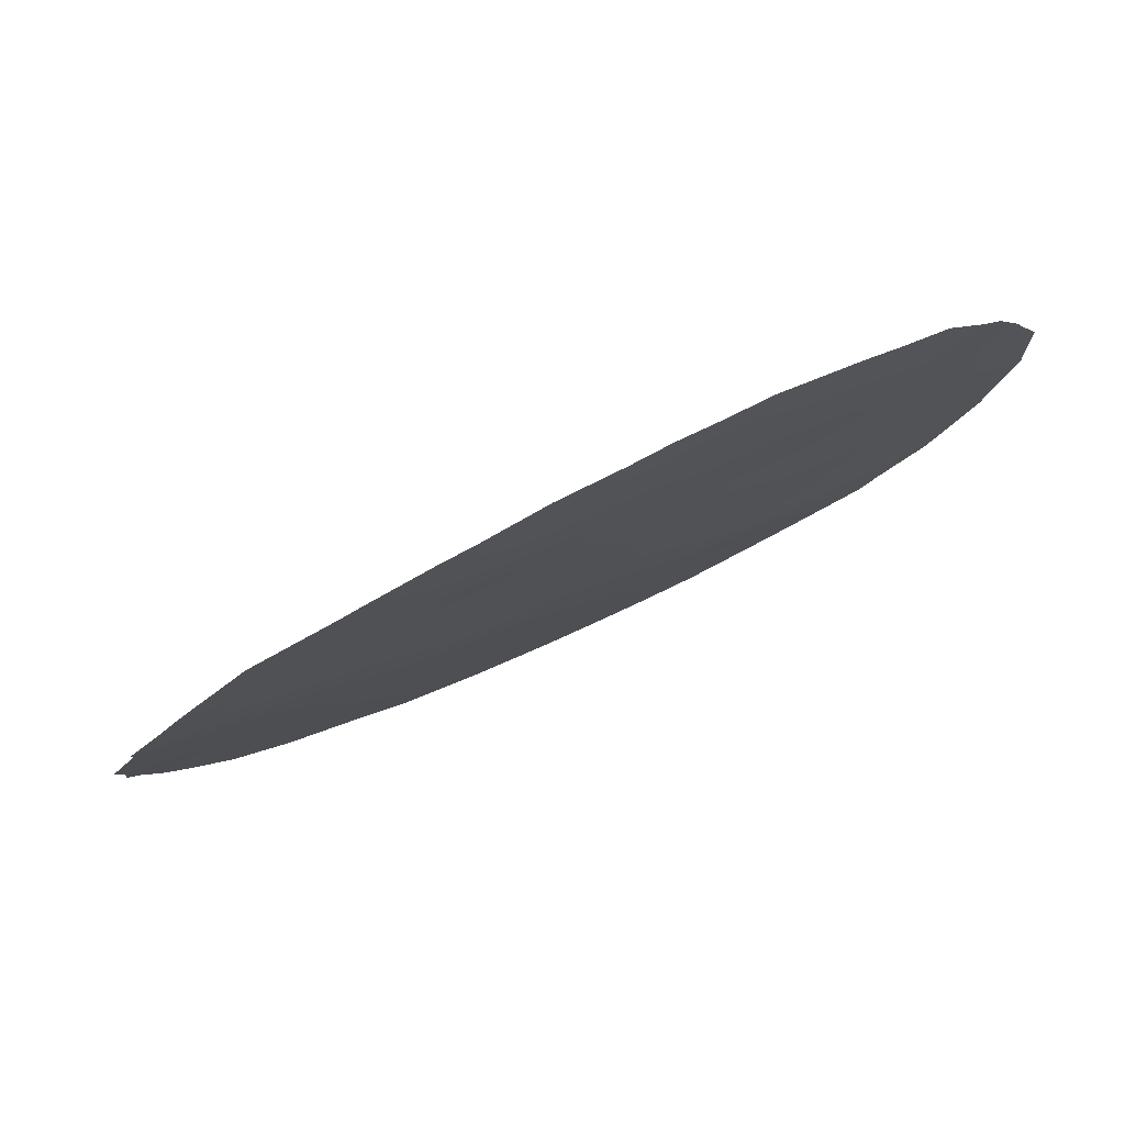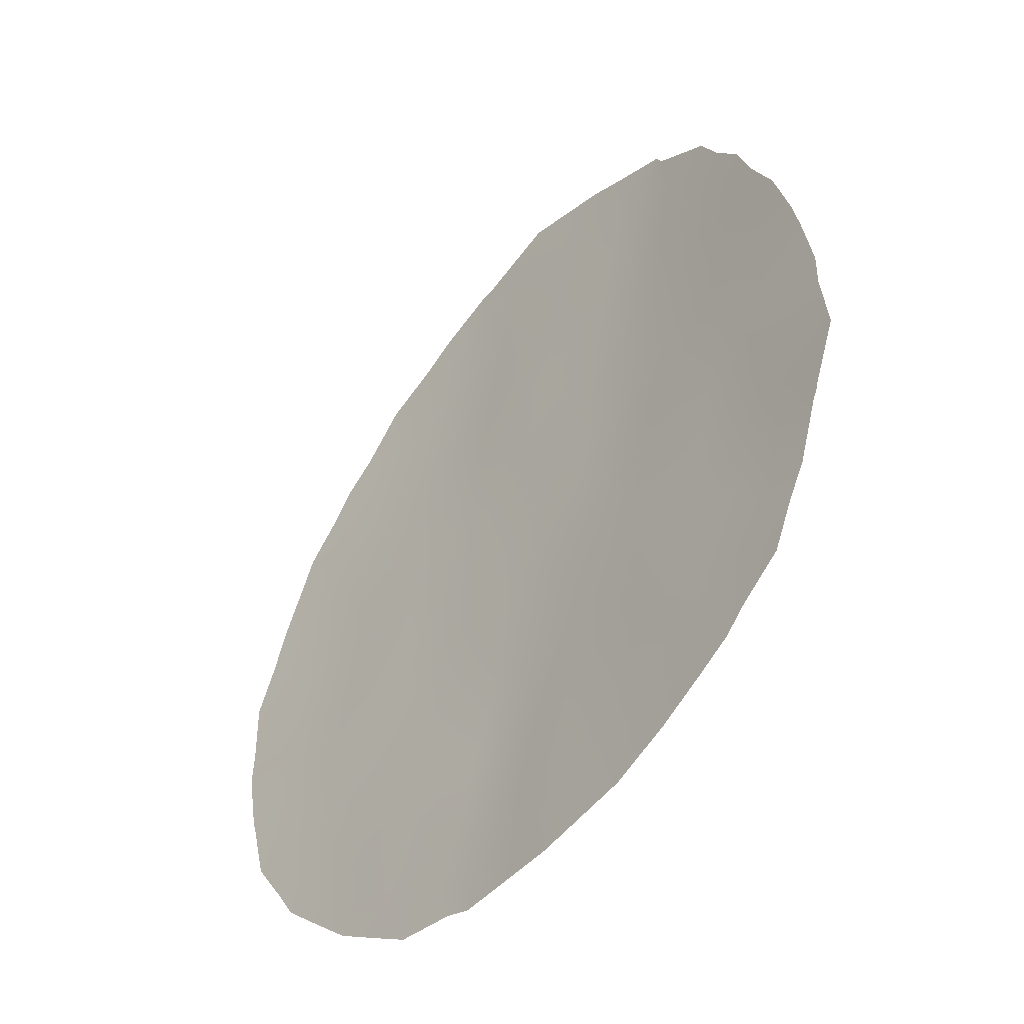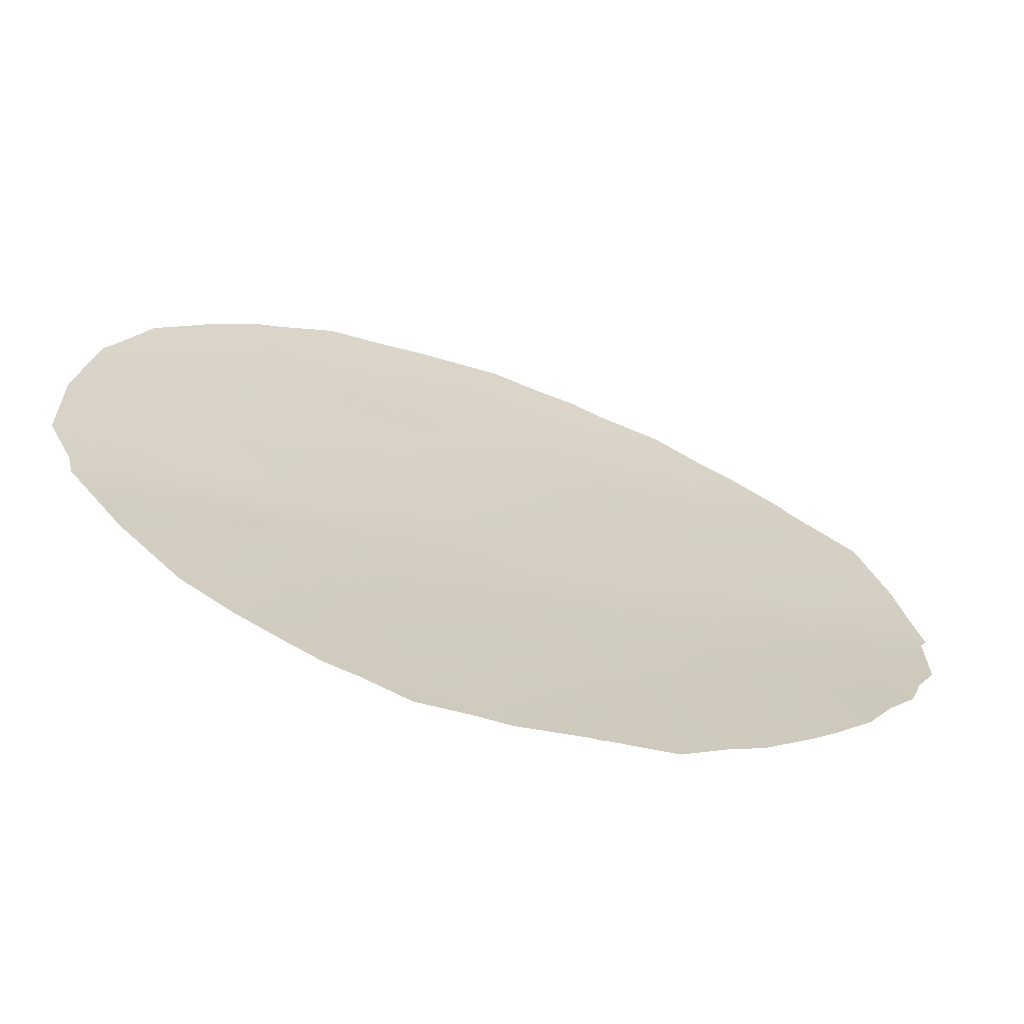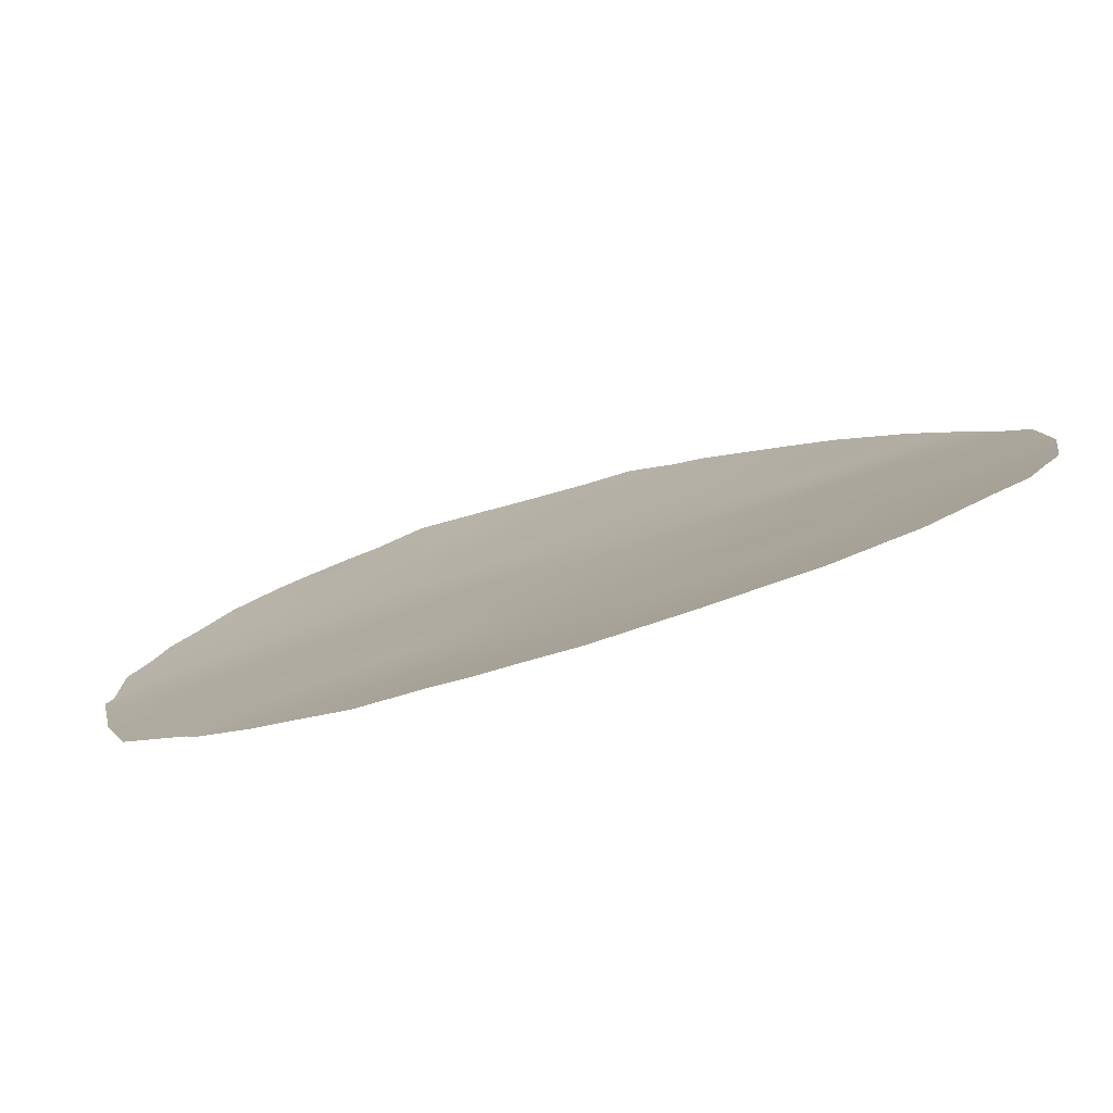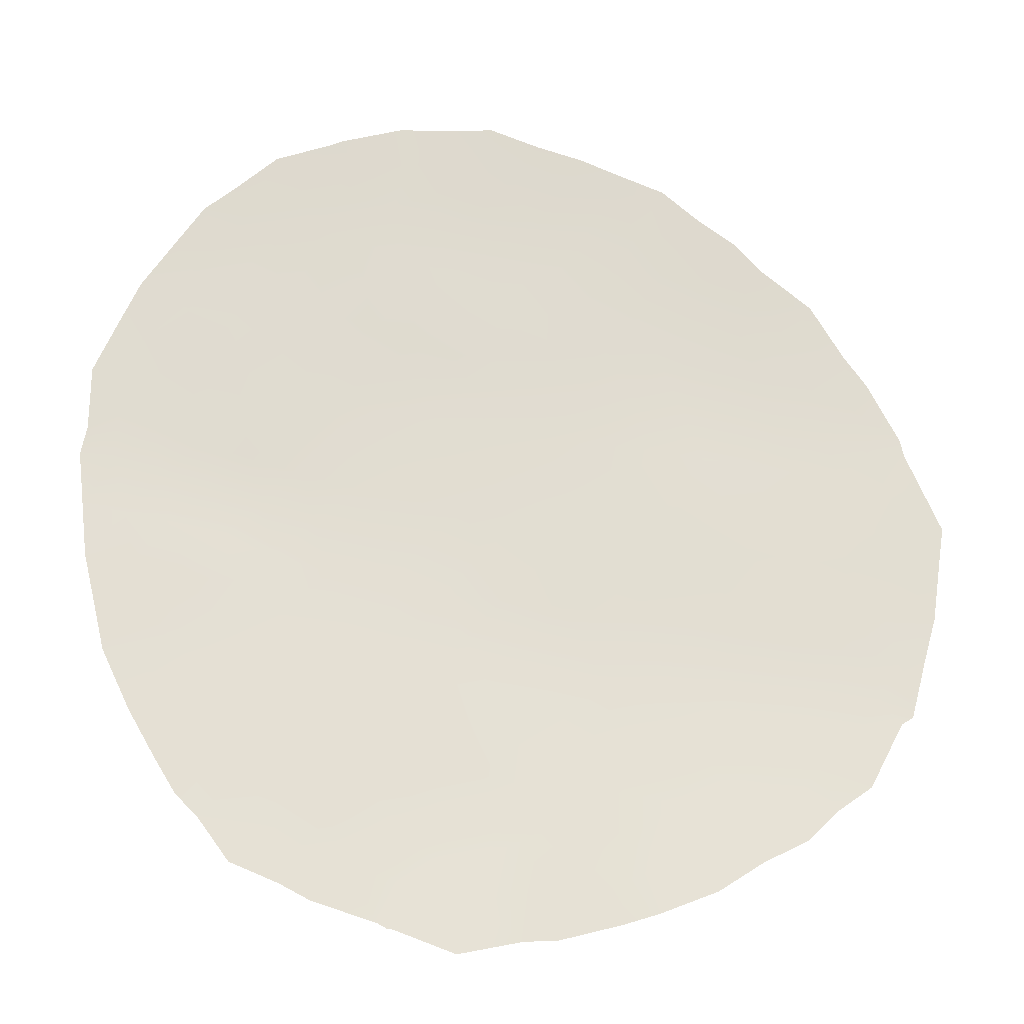
<metadata>
{"format":"obj","ext":"obj","renderer":"f3d","projection":"perspective","resolution":1024,"background":"white","views":[{"elev":8.6,"azim":33.6,"up":"+Y"},{"elev":-42.0,"azim":-100.1,"up":"+Z"},{"elev":-3.4,"azim":-121.7,"up":"+Y"},{"elev":36.6,"azim":57.9,"up":"+Y"},{"elev":37.3,"azim":-92.2,"up":"+Y"}]}
</metadata>
<code>
v -44.67 21.9 14.46
v -45.81 21.08 18.34
v -45.48 21.29 21.39
v -54.91 15.52 22.06
v -49.79 18.56 11.77
v -54.41 15.87 17.41
v -52.95 16.63 18.76
v -51.32 17.61 17.99
v -49.73 18.59 17.42
v -52.59 16.97 11.9
v -48.22 19.53 16.96
v -47.47 19.92 24.27
v -48.62 19.22 21.06
v -47.06 20.32 13.17
v -49.26 18.88 15.33
v -50.89 17.78 25.58
v -44.94 21.69 16.38
v -53.21 16.46 21.16
v -50.93 17.86 15.8
v -50.35 18.2 13.73
v -49.22 18.78 24.8
v -52.31 17.09 14.1
v -54.84 15.59 19.75
v -56.75 14.6 21.34
v -48.86 19.02 23.02
v -50.05 18.36 19.63
v -53.93 15.96 25.49
v -53.59 16.2 23.45
v -54.15 16.09 13.04
v -55.86 15.07 18.16
v -52.7 16.84 16.49
v -47.1 20.18 22.29
v -56.03 15 16.19
v -48.11 19.62 11.43
v -48.71 19.26 13.32
v -50.66 17.95 23.74
v -52 17.16 22.63
v -55.81 15.16 13.85
v -56.71 14.62 19.59
v -47.58 19.94 18.48
v -47.7 19.89 15.06
v -46.7 20.54 16.72
v -57.36 14.32 17.7
v -57.55 14.23 16.2
v -52.32 16.93 24.68
v -48.46 19.36 18.95
v -44.68 21.83 19.85
v -45.58 21.27 12.97
v -51.62 17.42 20.35
v -54.24 16.02 15.19
v -46.86 20.38 20.15
v -55.24 15.31 24.18
v -50.37 18.16 21.83
v -44.74 21.8 21.93
v -45.3 21.42 22.67
v -46.91 20.29 24.8
v -47.82 19.68 25.4
v -52.9 16.8 10.72
v -58.03 13.95 18.53
v -58.22 13.88 17.31
v -55.44 15.4 12.16
v -45.72 21.13 23.32
v -43.49 22.69 16.6
v -43.52 22.66 17.2
v -44.9 21.73 12.53
v -46.29 20.79 11.25
v -47.83 19.8 10.34
v -48.88 19.13 10.28
v -51.21 17.77 10.32
v -49.34 18.83 10.15
v -57.78 14.12 16.13
v -44.11 22.24 20.28
v -54.41 15.7 25.87
v -55.51 15.14 25.17
v -55.84 15.18 12.58
v -56.61 14.77 13.17
v -54.28 15.76 26.1
v -56.79 14.55 23.02
v -55.92 14.95 24.48
v -43.76 22.53 15.19
v -43.71 22.56 15.33
v -44.01 22.35 14.01
v -46.21 20.78 23.83
v -57.77 14.12 16.06
v -58.01 13.94 19.17
v -57.26 14.37 14.67
v -49.66 18.51 26.45
v -49.33 18.7 26.37
v -50.98 17.7 27.04
v -48.34 19.34 25.81
v -57.63 14.15 21.02
v -52.57 16.74 26.71
v -56.42 14.71 23.89
v -57.67 14.17 15.88
v -43.53 22.66 18.45
v -43.85 22.43 19.39
v -53.56 16.35 16.94
v -52.83 16.73 17.61
v -53.68 16.25 18.07
v -45.61 21.2 22.33
v -49.9 18.47 18.51
v -50.69 17.98 18.81
v -50.52 18.1 17.68
v -51.32 17.7 11.25
v -51.64 17.51 12.25
v -49.26 18.86 19.3
v -48.54 19.29 20.01
v -49.37 18.77 20.38
v -55.1 15.53 15.68
v -55.86 15.12 15.01
v -55.04 15.59 14.55
v -48.94 19.09 11.6
v -48.41 19.44 12.36
v -49.24 18.92 12.52
v -45.33 21.45 14.8
v -45.51 21.33 13.95
v -53.45 16.44 15.82
v -53.33 16.52 14.67
v -52.53 16.95 15.35
v -52.06 17.29 10.53
v -51.47 17.51 19.15
v -50.84 17.89 19.98
v -53.96 16.06 20.44
v -54.05 15.99 21.61
v -54.85 15.57 20.94
v -47.98 19.7 16.01
v -47.2 20.22 15.91
v -47.48 20.02 16.82
v -51.5 17.44 24.19
v -52.17 17.04 23.67
v -51.36 17.53 23.22
v -54.9 15.69 12.54
v -54.8 15.75 11.75
v -54.09 16.13 12.13
v -48.74 19.21 16.16
v -48.48 19.38 15.17
v -50.91 17.9 12.99
v -51.26 17.68 13.95
v -51.72 17.45 13.25
v -52.41 16.94 20.74
v -53.07 16.55 19.96
v -52.26 17.04 19.54
v -52.12 17.12 18.35
v -51.99 17.23 17.22
v -51.82 17.35 16.11
v -51.14 17.72 16.88
v -52.46 17.02 12.94
v -51.59 17.49 14.99
v -50.66 18.02 14.74
v -48.99 19.06 14.31
v -48.2 19.58 14.18
v -54.42 15.74 23.84
v -53.78 16.07 24.53
v -53.33 16.55 12.53
v -53.29 16.56 13.55
v -47.05 20.3 17.59
v -47.74 19.84 17.59
v -46.27 20.75 21.86
v -46.39 20.67 22.94
v -53.37 16.54 11.69
v -53.95 16.22 11.24
v -44.68 21.86 17.31
v -44.16 22.23 16.75
v -44.17 22.21 17.81
v -54.32 15.95 16.3
v -46.1 20.92 12.32
v -45.55 21.28 11.93
v -48.64 19.28 10.87
v -48.73 19.12 22.06
v -47.86 19.7 21.68
v -47.97 19.61 22.67
v -47.77 19.78 20.65
v -46.99 20.27 21.27
v -54.18 16.06 14.08
v -49.63 18.58 22.44
v -49.5 18.69 21.45
v -50.45 18.19 11.06
v -50.26 18.31 10.23
v -49.47 18.75 10.85
v -49.51 18.72 16.36
v -50.32 18.23 16.6
v -50.08 18.38 15.55
v -48.96 19.07 17.17
v -50.66 18.07 12.01
v -50.05 18.39 12.74
v -47.72 19.83 19.6
v -57.44 14.28 16.76
v -44.81 21.75 20.85
v -54.62 15.61 24.97
v -54.96 15.42 25.52
v -55.78 15.09 21.49
v -55.08 15.41 23.09
v -53.84 16.14 19.24
v -49.13 18.95 18.22
v -47.04 20.28 19.2
v -54.56 15.77 18.53
v -55.41 15.3 18.83
v -55.2 15.43 17.84
v -55.9 15.06 17.3
v -55.15 15.47 16.79
v -56.55 14.72 17.94
v -56.69 14.66 17
v -44.72 21.85 15.36
v -44.18 22.23 15.87
v -44.54 21.98 13.16
v -45.38 21.36 19.26
v -46.01 20.94 20
v -46.3 20.76 19.24
v -47.25 20.07 23.29
v -46.79 20.38 23.84
v -48.11 19.5 23.63
v -50.21 18.26 20.75
v -57.12 14.41 20.37
v -57.8 14.06 20.34
v -57.38 14.27 19.58
v -47.59 19.97 12.27
v -47.28 20.15 11.35
v -46.76 20.5 12.24
v -54.99 15.62 13.45
v -56.7 14.66 15.39
v -56.53 14.77 14.35
v -47.9 19.78 13.22
v -46.86 20.44 14.97
v -47.37 20.12 14.1
v -46.44 20.72 14.03
v -49.8 18.54 14.51
v -50.06 18.28 25.14
v -49.48 18.62 25.67
v -50.21 18.18 25.98
v -51.71 17.27 26.13
v -50.97 17.71 26.39
v -51.76 17.23 26.88
v -49.52 18.73 13.5
v -51.01 17.78 21.13
v -49.91 18.38 24.25
v -49.77 18.48 23.36
v -49.01 18.92 23.92
v -46.38 20.75 15.79
v -45.56 21.29 15.62
v -45.87 21.08 16.57
v -53.14 16.44 25.12
v -52.97 16.55 24.1
v -51.81 17.29 21.52
v -52.59 16.81 21.91
v -51.2 17.65 22.22
v -50.52 18.05 22.81
v -50.78 17.86 24.66
v -51.61 17.35 25.16
v -52.79 16.68 23.04
v -53.38 16.34 22.32
v -54.22 15.87 22.74
v -48.75 19.08 25.44
v -56.32 14.81 20.5
v -56.97 14.54 14.09
v -57.21 14.37 18.72
v -57.28 14.32 22.15
v -46.65 20.54 18.4
v -56.27 14.86 18.83
v -46.23 20.82 17.51
v -55.54 15.22 20.52
v -47.15 20.24 10.74
v -55.9 14.98 23.42
v -52.45 16.84 25.67
v -53.29 16.33 25.98
v -53.31 16.31 26.43
v -48.36 19.43 17.92
v -55.84 15.07 19.68
v -48.35 19.34 24.57
v -56.99 14.52 16.22
v -46.16 20.84 20.87
v -50.32 18.1 26.74
v -44.98 21.65 18.2
v -45.4 21.37 17.39
v -44.43 22.02 18.87
v -44.46 22 21.18
v -52.05 17.28 11.33
v -56.37 14.77 22.31
v -45.41 21.34 20.37
v -44.87 21.75 13.5
v -55.65 15.13 22.5
v -45.99 21.01 14.81
v -46.2 20.87 13.19
f 97 98 99
f 101 102 103
f 10 276 105
f 12 56 57
f 106 107 108
f 109 110 111
f 112 113 114
f 117 118 119
f 69 104 120
f 121 102 122
f 43 59 60
f 123 124 125
f 126 127 128
f 129 130 131
f 132 133 134
f 126 135 136
f 137 138 139
f 140 141 142
f 143 121 142
f 144 145 146
f 147 105 139
f 119 148 145
f 138 149 148
f 150 151 136
f 189 152 153
f 154 147 155
f 128 156 157
f 158 100 159
f 162 163 164
f 97 165 117
f 166 66 167
f 34 168 67
f 169 170 171
f 172 173 170
f 174 155 118
f 169 175 176
f 177 178 179
f 180 181 182
f 180 135 183
f 177 184 104
f 185 137 184
f 107 186 172
f 71 187 60
f 44 187 71
f 3 278 188
f 189 73 190
f 123 193 141
f 38 76 75
f 106 101 194
f 195 186 40
f 196 197 198
f 199 200 198
f 201 202 199
f 27 77 73
f 52 74 79
f 206 207 208
f 209 159 210
f 211 171 209
f 44 71 84
f 144 143 98
f 176 212 108
f 213 214 215
f 216 217 218
f 174 111 219
f 110 220 221
f 112 179 168
f 216 222 113
f 223 224 225
f 182 149 226
f 227 228 229
f 230 231 232
f 114 233 185
f 234 122 212
f 235 236 237
f 223 238 127
f 239 115 203
f 238 239 240
f 241 153 242
f 140 243 244
f 245 246 131
f 129 247 248
f 249 130 242
f 250 251 124
f 235 227 247
f 250 244 249
f 21 252 228
f 253 24 213
f 43 255 59
f 195 257 208
f 201 258 255
f 226 233 150
f 151 222 224
f 259 257 156
f 66 217 261
f 103 146 181
f 187 269 202
f 175 236 246
f 196 99 193
f 29 219 132
f 12 210 56
f 264 241 263
f 264 92 265
f 248 230 263
f 194 183 266
f 267 258 197
f 267 260 253
f 262 79 93
f 262 93 78
f 268 237 211
f 44 84 94
f 33 269 220
f 1 116 279
f 282 218 166
f 21 268 252
f 157 40 266
f 173 270 158
f 109 165 200
f 229 271 231
f 192 251 152
f 162 272 273
f 274 206 272
f 273 259 240
f 234 245 243
f 278 270 207
f 154 134 160
f 188 72 275
f 17 204 163
f 6 97 99
f 97 31 98
f 99 98 7
f 3 54 100
f 55 100 54
f 9 101 103
f 101 26 102
f 103 102 8
f 276 120 104
f 26 106 108
f 106 46 107
f 108 107 13
f 50 109 111
f 109 33 110
f 111 110 38
f 5 112 114
f 112 34 113
f 114 113 35
f 1 115 116
f 116 281 225
f 116 225 282
f 31 117 119
f 117 50 118
f 119 118 22
f 276 58 120
f 58 276 10
f 49 121 122
f 121 8 102
f 122 102 26
f 23 123 125
f 123 18 124
f 125 124 4
f 11 126 128
f 126 41 127
f 128 127 42
f 36 129 131
f 129 45 130
f 131 130 37
f 29 132 134
f 132 61 133
f 134 133 161
f 41 126 136
f 126 11 135
f 136 135 15
f 105 137 139
f 137 20 138
f 139 138 22
f 49 140 142
f 140 18 141
f 142 141 7
f 7 143 142
f 143 8 121
f 142 121 49
f 8 144 146
f 144 31 145
f 146 145 19
f 22 147 139
f 147 10 105
f 31 119 145
f 119 22 148
f 145 148 19
f 22 138 148
f 138 20 149
f 148 149 19
f 15 150 136
f 150 35 151
f 136 151 41
f 27 189 153
f 189 52 152
f 153 152 28
f 29 154 155
f 154 10 147
f 155 147 22
f 11 128 157
f 128 42 156
f 157 156 40
f 32 158 159
f 158 3 100
f 62 100 55
f 62 159 100
f 10 160 58
f 161 58 160
f 162 17 163
f 63 64 163
f 163 64 164
f 31 97 117
f 97 6 165
f 117 165 50
f 48 167 65
f 167 48 166
f 168 68 67
f 25 169 171
f 169 13 170
f 171 170 32
f 13 172 170
f 172 51 173
f 170 173 32
f 50 174 118
f 174 29 155
f 118 155 22
f 13 169 176
f 169 25 175
f 176 175 53
f 69 178 177
f 5 177 179
f 177 104 69
f 179 178 70
f 15 180 182
f 180 9 181
f 182 181 19
f 9 180 183
f 180 15 135
f 183 135 11
f 177 5 184
f 5 185 184
f 185 20 137
f 184 137 105
f 13 107 172
f 107 46 186
f 172 186 51
f 187 43 60
f 278 47 188
f 72 188 47
f 73 189 27
f 52 189 74
f 190 74 189
f 24 191 277
f 78 277 280
f 18 123 141
f 123 23 193
f 141 193 7
f 46 106 194
f 106 26 101
f 194 101 9
f 195 51 186
f 40 186 46
f 6 196 198
f 196 23 197
f 198 197 30
f 30 199 198
f 199 33 200
f 198 200 6
f 30 201 199
f 201 43 202
f 199 202 33
f 256 24 277
f 17 203 204
f 81 204 80
f 1 279 82
f 205 82 279
f 2 206 208
f 206 47 278
f 208 207 51
f 12 209 210
f 209 32 159
f 83 159 62
f 83 210 159
f 12 211 209
f 211 25 171
f 209 171 32
f 31 144 98
f 144 8 143
f 98 143 7
f 13 176 108
f 176 53 212
f 108 212 26
f 39 213 215
f 215 214 85
f 14 216 218
f 216 34 217
f 218 217 66
f 29 174 219
f 174 50 111
f 219 111 38
f 38 110 221
f 110 33 220
f 221 220 86
f 254 221 86
f 34 112 168
f 112 5 179
f 68 179 70
f 68 168 179
f 34 216 113
f 216 14 222
f 113 222 35
f 281 223 225
f 223 41 224
f 225 224 14
f 15 182 226
f 182 19 149
f 226 149 20
f 16 227 229
f 227 21 228
f 87 228 88
f 87 229 228
f 230 16 231
f 232 231 89
f 232 92 230
f 5 114 185
f 114 35 233
f 185 233 20
f 53 234 212
f 234 49 122
f 212 122 26
f 21 235 237
f 235 36 236
f 237 236 25
f 41 223 127
f 223 281 238
f 127 238 42
f 17 239 203
f 239 281 115
f 203 115 1
f 42 238 240
f 238 281 239
f 240 239 17
f 45 241 242
f 241 27 153
f 242 153 28
f 18 140 244
f 140 49 243
f 244 243 37
f 37 245 131
f 245 53 246
f 131 246 36
f 45 129 248
f 129 36 247
f 248 247 16
f 28 249 242
f 249 37 130
f 242 130 45
f 18 250 124
f 250 28 251
f 124 251 4
f 36 235 247
f 235 21 227
f 247 227 16
f 28 250 249
f 250 18 244
f 249 244 37
f 88 228 252
f 39 253 213
f 213 24 91
f 214 213 91
f 38 221 76
f 254 76 221
f 255 39 215
f 255 215 85
f 255 85 59
f 24 256 91
f 51 195 208
f 195 40 257
f 208 257 2
f 43 201 255
f 201 30 258
f 255 258 39
f 15 226 150
f 226 20 233
f 150 233 35
f 41 151 224
f 151 35 222
f 224 222 14
f 42 259 156
f 259 2 257
f 156 257 40
f 4 191 125
f 34 67 217
f 261 217 67
f 9 103 181
f 103 8 146
f 181 146 19
f 43 187 202
f 187 44 269
f 202 269 33
f 53 175 246
f 175 25 236
f 246 236 36
f 262 192 52
f 23 196 193
f 196 6 99
f 193 99 7
f 219 75 132
f 75 219 38
f 61 132 75
f 210 83 56
f 92 264 263
f 264 27 241
f 263 241 45
f 27 264 77
f 265 77 264
f 45 248 263
f 248 16 230
f 263 230 92
f 46 194 266
f 194 9 183
f 266 183 11
f 23 267 197
f 267 39 258
f 197 258 30
f 39 267 253
f 267 23 260
f 262 52 79
f 12 268 211
f 268 21 237
f 211 237 25
f 94 269 44
f 269 94 220
f 86 220 94
f 48 116 282
f 282 225 14
f 116 48 279
f 205 279 65
f 48 282 166
f 282 14 218
f 166 218 66
f 268 57 252
f 57 268 12
f 90 252 57
f 11 157 266
f 266 40 46
f 32 173 158
f 173 51 270
f 158 270 3
f 33 109 200
f 109 50 165
f 200 165 6
f 16 229 231
f 229 87 271
f 231 271 89
f 52 192 152
f 192 4 251
f 152 251 28
f 17 162 273
f 162 164 272
f 273 272 2
f 164 274 272
f 274 47 206
f 272 206 2
f 17 273 240
f 273 2 259
f 240 259 42
f 49 234 243
f 234 53 245
f 243 245 37
f 164 64 95
f 278 3 270
f 207 270 51
f 10 154 160
f 154 29 134
f 160 134 161
f 47 274 96
f 47 96 72
f 3 188 54
f 275 54 188
f 204 81 63
f 63 163 204
f 164 95 274
f 96 274 95
f 1 82 80
f 203 1 80
f 78 280 262
f 204 203 80
f 206 278 207
f 253 260 191
f 279 48 65
f 104 184 105
f 191 4 280
f 256 277 78
f 252 90 88
f 276 104 105
f 253 191 24
f 280 277 191
f 125 191 260
f 280 192 262
f 280 4 192
f 125 260 23
f 115 281 116

</code>
